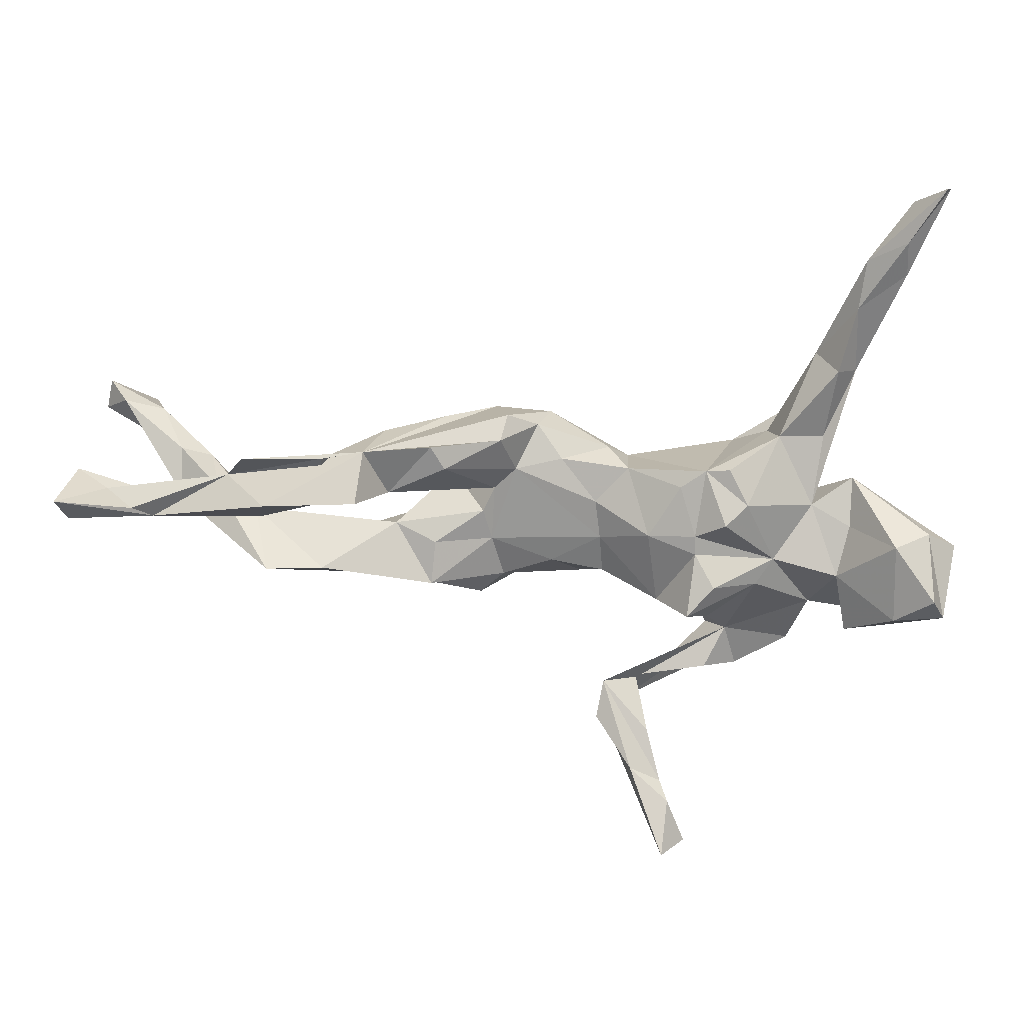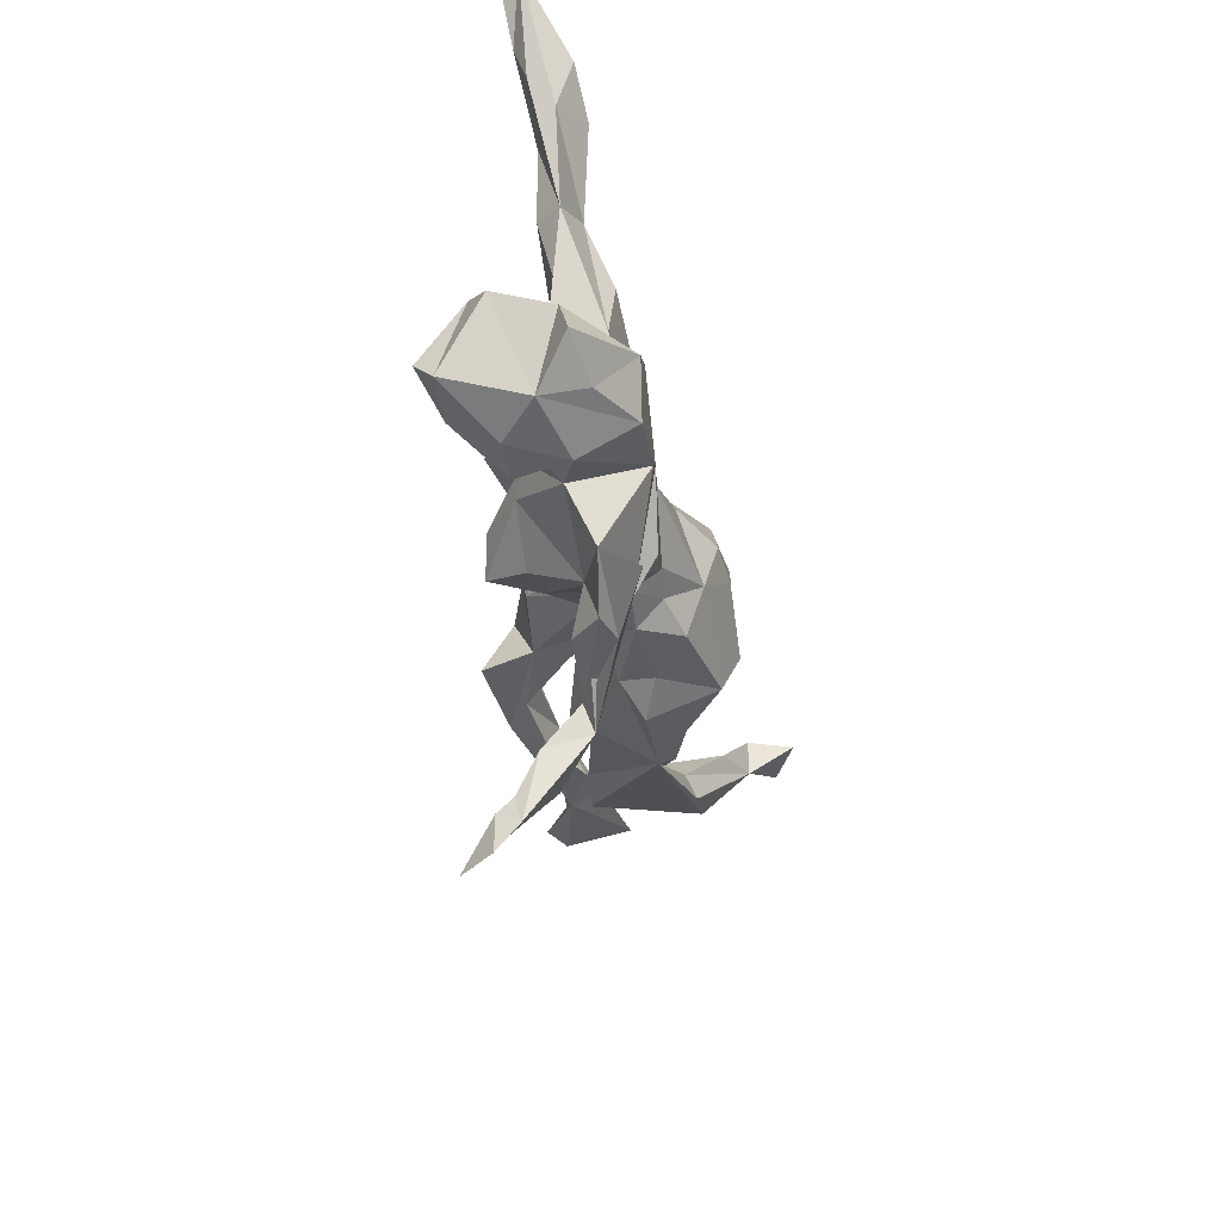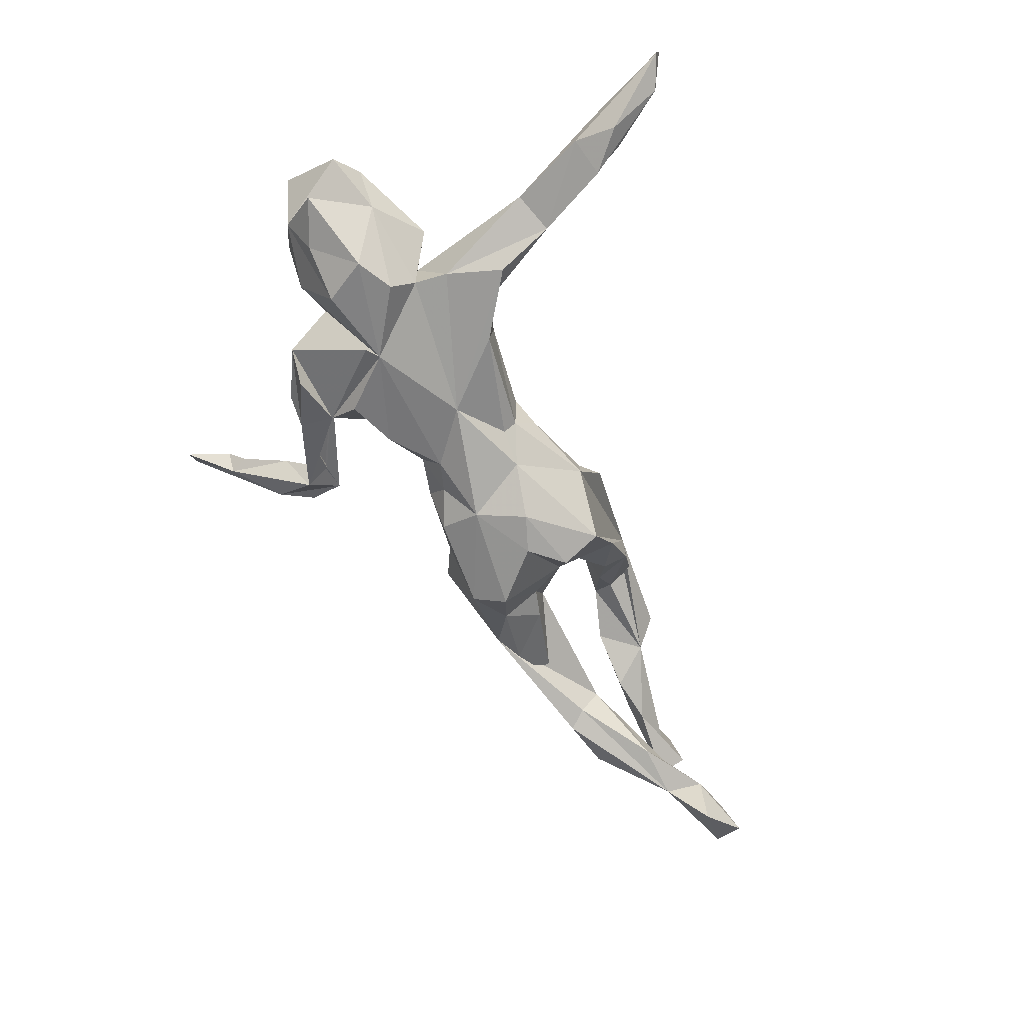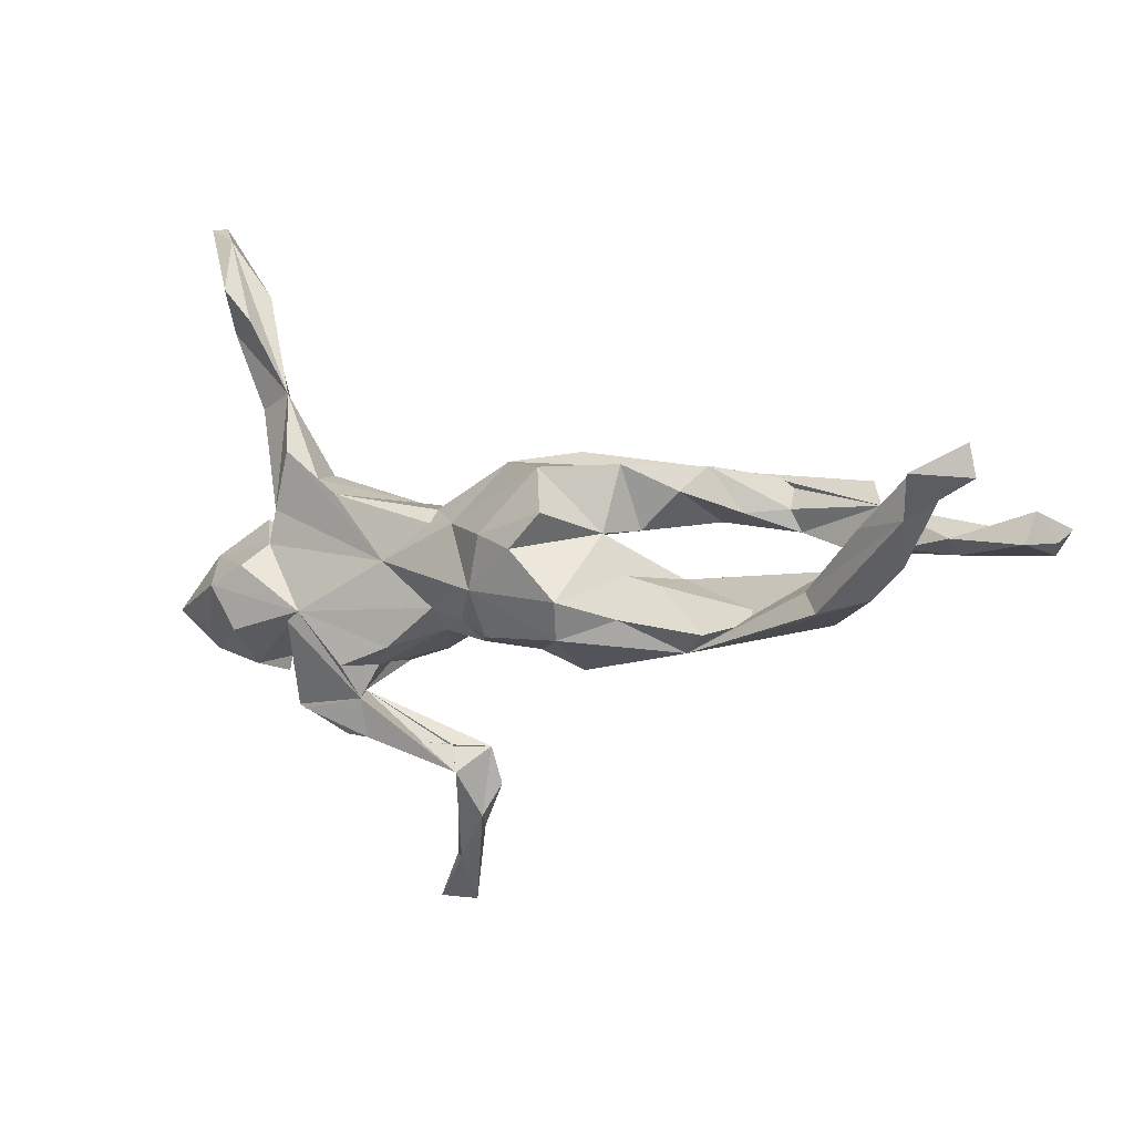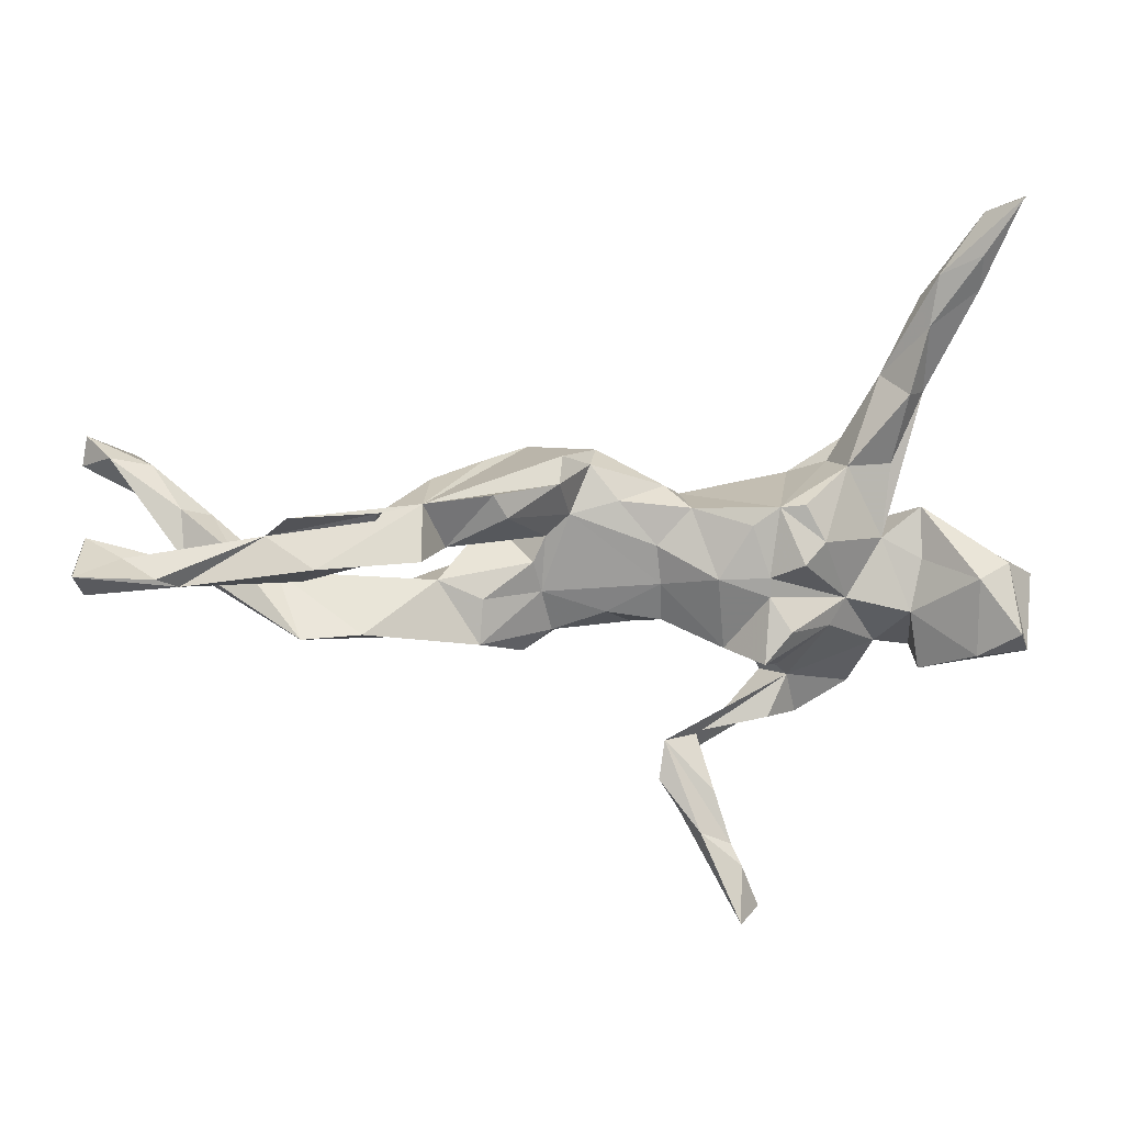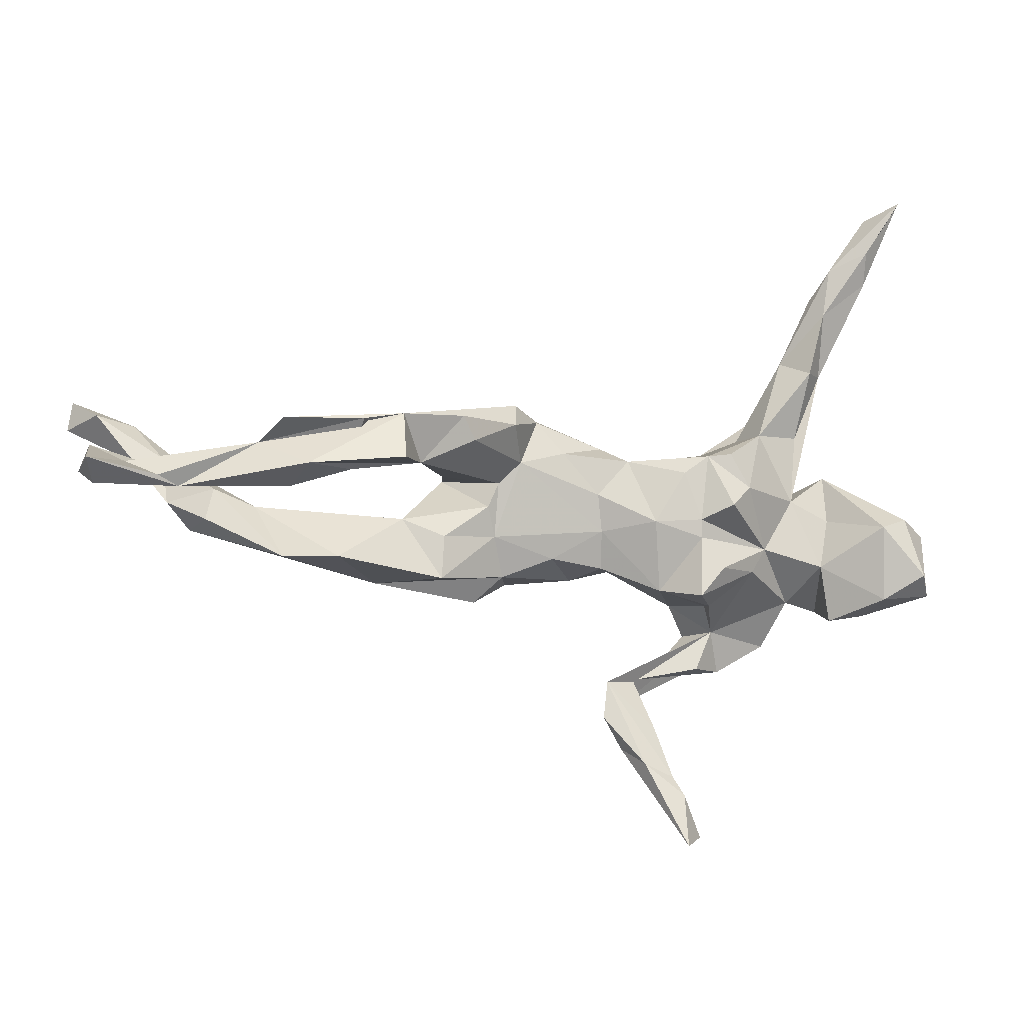
<metadata>
{"format":"obj","ext":"obj","renderer":"f3d","projection":"perspective","resolution":1024,"background":"white","views":[{"elev":14.8,"azim":2.1,"up":"+Y"},{"elev":-34.2,"azim":96.8,"up":"+Y"},{"elev":-61.4,"azim":112.3,"up":"+Z"},{"elev":2.1,"azim":-150.5,"up":"+Y"},{"elev":15.0,"azim":-9.5,"up":"+Y"},{"elev":-3.3,"azim":-17.0,"up":"+Y"}]}
</metadata>
<code>
v 0.5494 -0.1475 0.002998
v 0.5921 -0.08529 -0.04012
v 0.5284 0.5037 0.01189
v 0.6115 -0.03907 0.05205
v 0.5895 -0.1408 0.1127
v 0.5811 0.5266 0.0307
v 0.5177 -0.1157 -0.05929
v 0.5723 0.5295 0.05919
v 0.57 -0.1074 0.1415
v 0.5315 0.001916 -0.02015
v 0.5178 0.4438 0.04507
v 0.5657 -0.01257 0.08143
v 0.4589 0.4133 0.02153
v 0.5053 0.3542 -0.008842
v 0.4996 -0.1738 0.04943
v 0.5116 -0.1467 0.112
v 0.5098 0.4235 -0.03201
v 0.4786 -0.04045 -0.1105
v 0.5204 0.3914 0.02641
v 0.5102 -0.02637 0.1147
v 0.4512 0.06015 0.003721
v 0.4515 0.3715 -0.04389
v 0.4508 0.2334 -0.008225
v 0.4368 -0.1088 -0.1072
v 0.442 -0.1821 0.04571
v 0.4494 -0.1662 -0.02844
v 0.3892 0.2574 -0.03012
v 0.42 0.2368 0.02556
v 0.4465 -0.01457 0.0307
v 0.4212 -0.008614 -0.1097
v 0.426 -0.09188 0.04989
v 0.3976 0.02356 -0.06813
v 0.4474 0.3371 0.02198
v 0.3873 -0.151 -0.008415
v 0.3901 0.07676 -0.0616
v 0.3859 0.01851 0.01959
v 0.313 -0.07673 -0.1105
v 0.3572 -0.2251 -0.04512
v 0.3638 0.1675 -0.06818
v 0.4028 0.1276 -0.001534
v 0.3239 -0.064 0.05061
v 0.3312 0.1294 0.01414
v 0.3337 -0.09237 -0.11
v 0.168 0.001964 -0.09711
v 0.3124 -0.2251 -0.094
v 0.2535 -0.2009 -0.01539
v 0.2248 -0.2689 -0.05448
v 0.2245 -0.2083 -0.07275
v 0.2777 0.03545 0.09721
v 0.2262 -0.09671 0.1107
v 0.3169 0.124 -0.05126
v 0.2292 -0.1581 0.01707
v 0.2199 -0.2618 0.003955
v 0.2491 0.09047 0.08679
v 0.243 0.006101 0.1144
v 0.2194 -0.1577 0.06087
v 0.2957 -0.1016 0.06381
v 0.2389 -0.1571 -0.1051
v 0.2121 0.08654 0.0792
v 0.2631 0.1013 -0.08325
v 0.1602 -0.1274 -0.09732
v 0.2728 -0.2679 -0.03671
v 0.1846 -0.1418 0.1181
v 0.1873 -0.5309 0.09732
v 0.1596 -0.4626 0.1012
v 0.1969 -0.04704 0.08971
v 0.1729 0.05924 0.07589
v 0.1502 -0.5399 0.1438
v 0.1968 -0.1566 -0.06365
v 0.1075 -0.2796 0.002153
v 0.1354 -0.4622 0.07296
v 0.1963 -0.01754 0.09022
v 0.08189 -0.06592 -0.09455
v 0.1473 -0.4345 0.08094
v 0.1225 -0.02109 0.0746
v 0.09248 0.05856 -0.0829
v 0.09885 -0.4123 0.08469
v 0.1258 -0.3567 0.05398
v 0.09105 0.07866 -0.06298
v 0.07505 -0.3907 0.03609
v 0.09373 -0.32 -0.01048
v 0.05416 -0.2817 0.02902
v 0.08271 -0.1003 -0.05349
v 0.1374 -0.1334 0.04995
v 0.04579 -0.03669 0.02683
v 0.05024 -0.09663 0.009264
v 0.04315 -0.3391 0.04235
v 0.09034 0.07866 0.03013
v 0.03202 -0.08082 -0.09189
v 0.05908 0.1023 -0.01928
v -0.0359 0.1497 -0.06955
v 0.03787 0.05921 -0.1095
v -0.03789 0.0452 -0.1597
v -0.01641 0.09028 0.01609
v 0.03818 0.0234 0.03128
v -0.01093 -0.03634 -0.1419
v -0.03253 -0.08152 0.005797
v -0.09158 -0.123 -0.06752
v -0.05538 0.1416 -0.006375
v 0.0158 -0.1153 -0.05302
v -0.1299 -0.04649 0.003011
v -0.09603 0.02534 -0.1716
v -0.1506 -0.1525 -0.04775
v -0.02426 -0.1048 -0.116
v -0.1277 0.1414 -0.1445
v -0.125 0.0398 0.009404
v -0.1066 0.1726 -0.1083
v -0.1131 0.1306 0.06496
v -0.103 0.1646 0.03161
v -0.1435 0.001726 0.01295
v -0.1114 -0.1115 -0.01605
v -0.1733 -0.04823 -0.177
v -0.3218 0.133 0.1634
v -0.1613 -0.1038 -0.1511
v -0.09032 0.07372 0.01824
v -0.1448 0.07723 -0.1684
v -0.2852 -0.02044 0.00773
v -0.1971 0.04666 -0.07832
v -0.198 0.09819 0.1272
v -0.2175 0.04934 7.3e-05
v -0.2068 0.1456 -0.04355
v -0.2326 -0.01346 -0.07158
v -0.2866 0.06042 0.129
v -0.2979 0.1433 0.05659
v -0.2193 0.1348 0.1365
v -0.2385 -0.07433 -0.1113
v -0.2271 -0.115 0.03531
v -0.2208 -0.0478 0.02779
v -0.2754 0.1067 0.007966
v -0.2834 -0.02655 -0.06702
v -0.2942 -0.005676 -0.008462
v -0.3513 -0.09447 -0.07021
v -0.3168 -0.1221 -0.04883
v -0.34 0.07461 0.08896
v -0.3307 0.06246 0.2122
v -0.3913 0.08013 0.1398
v -0.4754 0.05178 0.1901
v -0.4019 -0.08268 0.0627
v -0.3858 0.1232 0.1691
v -0.4432 -0.06723 -0.01997
v -0.4026 0.04584 0.1553
v -0.5395 0.08624 0.1251
v -0.5104 0.1212 0.1683
v -0.4914 -0.08372 0.0693
v -0.5186 -0.00362 -0.01663
v -0.4946 -0.1377 0.03791
v -0.5074 -0.03015 -0.06936
v -0.4899 0.02065 0.134
v -0.5296 -0.05902 -0.08507
v -0.5816 0.02481 -0.03238
v -0.6596 0.0416 0.07488
v -0.6503 0.004213 -0.06932
v -0.6115 -0.039 -0.08592
v -0.691 0.1309 -0.1537
v -0.5978 -0.02399 -0.01456
v -0.5809 0.02582 0.0896
v -0.6837 0.06976 -0.1551
v -0.6058 0.05878 -0.1202
v -0.66 0.01718 0.1211
v -0.6526 0.07579 -0.09878
v -0.7538 0.1469 -0.1435
v -0.6921 0.03287 0.1349
v -0.7146 0.1312 -0.2245
v -0.737 0.05511 0.09609
v -0.7953 0.1251 -0.1916
v -0.8031 0.05383 0.1804
v -0.7799 0.03506 0.04286
v -0.7865 0.1707 -0.1932
v -0.8065 0.03674 0.1086
v -0.7897 0.01803 0.1459
v -0.7868 0.08053 0.07144
f 166 164 171
f 151 171 164
f 169 166 171
f 162 164 166
f 156 142 148
f 141 148 142
f 159 156 148
f 151 142 156
f 12 5 4
f 1 4 5
f 10 12 4
f 9 5 12
f 55 49 59
f 54 59 49
f 72 55 59
f 41 49 55
f 67 72 59
f 41 55 72
f 137 123 135
f 113 135 123
f 141 134 123
f 129 123 134
f 137 141 123
f 136 134 141
f 124 134 136
f 142 136 141
f 137 148 141
f 159 148 137
f 142 159 137
f 162 159 142
f 166 159 162
f 164 162 142
f 142 151 164
f 170 159 166
f 167 159 170
f 169 170 166
f 167 169 171
f 167 170 169
f 20 9 12
f 16 9 20
f 21 20 12
f 16 5 9
f 31 16 20
f 29 31 20
f 66 63 50
f 57 50 63
f 41 66 50
f 84 63 66
f 15 5 16
f 160 150 158
f 145 158 150
f 154 160 158
f 152 150 160
f 117 118 122
f 112 122 118
f 93 92 96
f 44 96 92
f 92 76 44
f 60 44 76
f 79 76 92
f 44 32 37
f 30 37 32
f 35 32 44
f 36 32 35
f 39 35 44
f 10 30 32
f 18 37 30
f 21 10 32
f 18 30 10
f 160 161 152
f 157 152 161
f 154 161 160
f 168 161 154
f 105 116 118
f 102 118 116
f 121 105 118
f 91 79 92
f 105 91 92
f 90 79 91
f 60 76 79
f 59 60 79
f 39 44 60
f 51 39 60
f 27 35 39
f 91 105 113
f 121 113 105
f 99 90 91
f 27 39 51
f 59 51 60
f 126 112 114
f 96 114 112
f 133 126 114
f 122 112 126
f 114 96 104
f 89 104 96
f 98 114 104
f 130 122 126
f 102 112 118
f 112 102 96
f 93 96 102
f 116 93 102
f 152 157 153
f 149 153 157
f 147 157 158
f 154 158 157
f 165 157 161
f 105 93 116
f 105 92 93
f 163 157 165
f 154 157 163
f 168 154 163
f 168 165 161
f 165 168 163
f 109 99 91
f 94 90 99
f 42 27 51
f 84 75 85
f 95 85 75
f 86 84 85
f 66 75 84
f 15 1 5
f 10 4 1
f 25 16 31
f 34 41 57
f 50 57 41
f 72 66 41
f 56 63 84
f 72 75 66
f 138 127 117
f 128 117 127
f 145 138 117
f 133 127 138
f 133 138 144
f 145 144 138
f 25 15 16
f 26 15 25
f 26 25 31
f 63 56 57
f 46 57 56
f 46 56 52
f 84 52 56
f 153 133 144
f 82 87 77
f 80 77 87
f 82 74 78
f 71 78 74
f 70 82 78
f 77 74 82
f 65 74 77
f 74 65 71
f 64 71 65
f 68 65 77
f 23 35 27
f 36 23 40
f 28 40 23
f 14 23 27
f 36 35 23
f 28 27 42
f 59 42 51
f 22 14 27
f 3 22 27
f 17 14 22
f 17 22 3
f 13 3 27
f 6 14 17
f 6 17 3
f 19 14 6
f 47 45 38
f 48 38 45
f 62 47 38
f 48 45 47
f 69 58 48
f 37 48 58
f 61 58 69
f 43 38 48
f 103 133 114
f 111 133 103
f 98 103 114
f 111 103 98
f 100 98 104
f 89 100 104
f 111 98 100
f 83 61 69
f 37 58 61
f 73 37 61
f 43 48 37
f 37 38 43
f 34 38 37
f 37 24 26
f 1 26 24
f 34 37 26
f 18 24 37
f 129 120 123
f 106 123 120
f 120 118 106
f 110 106 118
f 101 106 110
f 106 101 115
f 85 115 101
f 119 106 115
f 115 95 94
f 88 94 95
f 99 115 94
f 85 95 115
f 75 88 95
f 90 94 88
f 67 88 75
f 49 36 42
f 40 42 36
f 29 20 21
f 36 29 21
f 10 21 12
f 121 120 129
f 79 90 88
f 59 54 42
f 49 42 54
f 28 42 40
f 124 121 129
f 134 124 129
f 113 121 124
f 139 113 124
f 91 113 109
f 108 109 113
f 108 99 109
f 115 99 108
f 119 115 108
f 32 36 21
f 31 29 36
f 139 142 143
f 113 143 142
f 34 26 31
f 155 153 144
f 150 155 144
f 152 153 155
f 145 150 144
f 152 155 150
f 26 1 15
f 46 34 57
f 38 34 46
f 62 38 46
f 69 46 52
f 69 52 84
f 83 69 84
f 127 133 111
f 101 127 111
f 149 133 153
f 70 53 46
f 62 46 53
f 62 53 70
f 113 139 143
f 136 142 139
f 124 136 139
f 123 119 125
f 108 125 119
f 113 123 125
f 106 119 123
f 113 125 108
f 11 6 8
f 3 8 6
f 68 64 65
f 68 71 64
f 68 77 80
f 82 80 87
f 133 117 140
f 130 140 117
f 132 133 140
f 145 117 133
f 101 128 127
f 110 117 128
f 110 128 101
f 97 101 111
f 85 101 97
f 100 97 111
f 86 85 97
f 100 86 97
f 83 86 100
f 83 84 86
f 31 41 34
f 36 41 31
f 2 10 1
f 147 145 133
f 118 117 110
f 49 41 36
f 171 151 167
f 159 167 151
f 75 72 67
f 59 88 67
f 159 151 156
f 79 88 59
f 13 11 8
f 19 6 11
f 48 46 69
f 71 80 81
f 82 81 80
f 78 71 81
f 68 80 71
f 81 70 78
f 46 82 70
f 81 82 46
f 126 133 132
f 73 61 83
f 7 1 24
f 2 1 7
f 18 7 24
f 147 133 149
f 157 147 149
f 130 132 140
f 126 132 130
f 89 83 100
f 73 83 89
f 96 73 89
f 44 37 73
f 137 135 113
f 142 137 113
f 2 7 18
f 10 2 18
f 145 147 158
f 117 122 130
f 44 73 96
f 121 118 120
f 33 27 28
f 23 33 28
f 13 27 33
f 19 33 23
f 19 23 14
f 11 33 19
f 11 13 33
f 8 3 13
f 81 46 48
f 81 48 47
f 70 47 62
f 81 47 70

</code>
